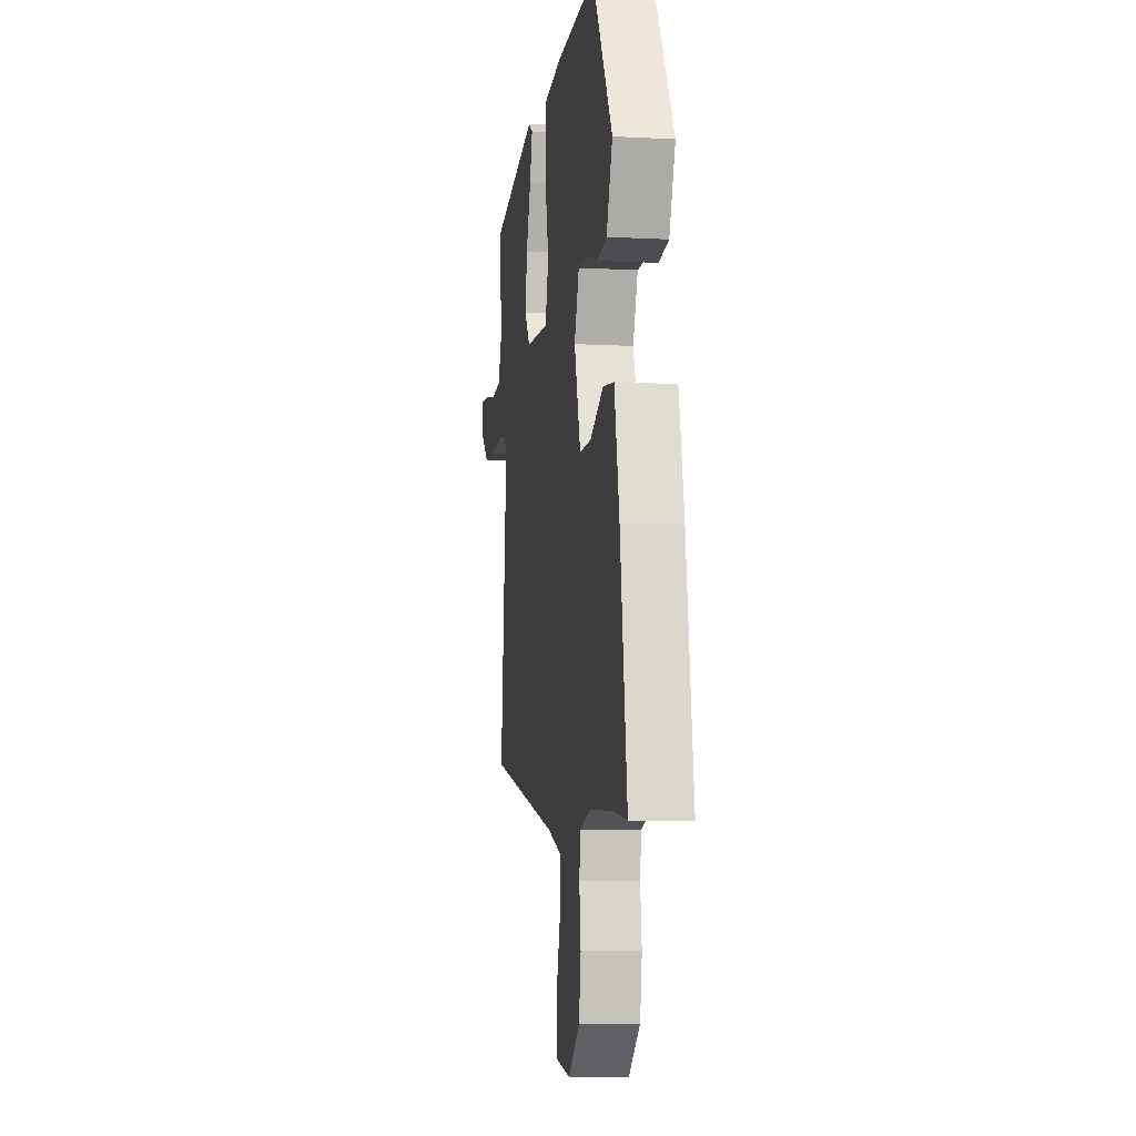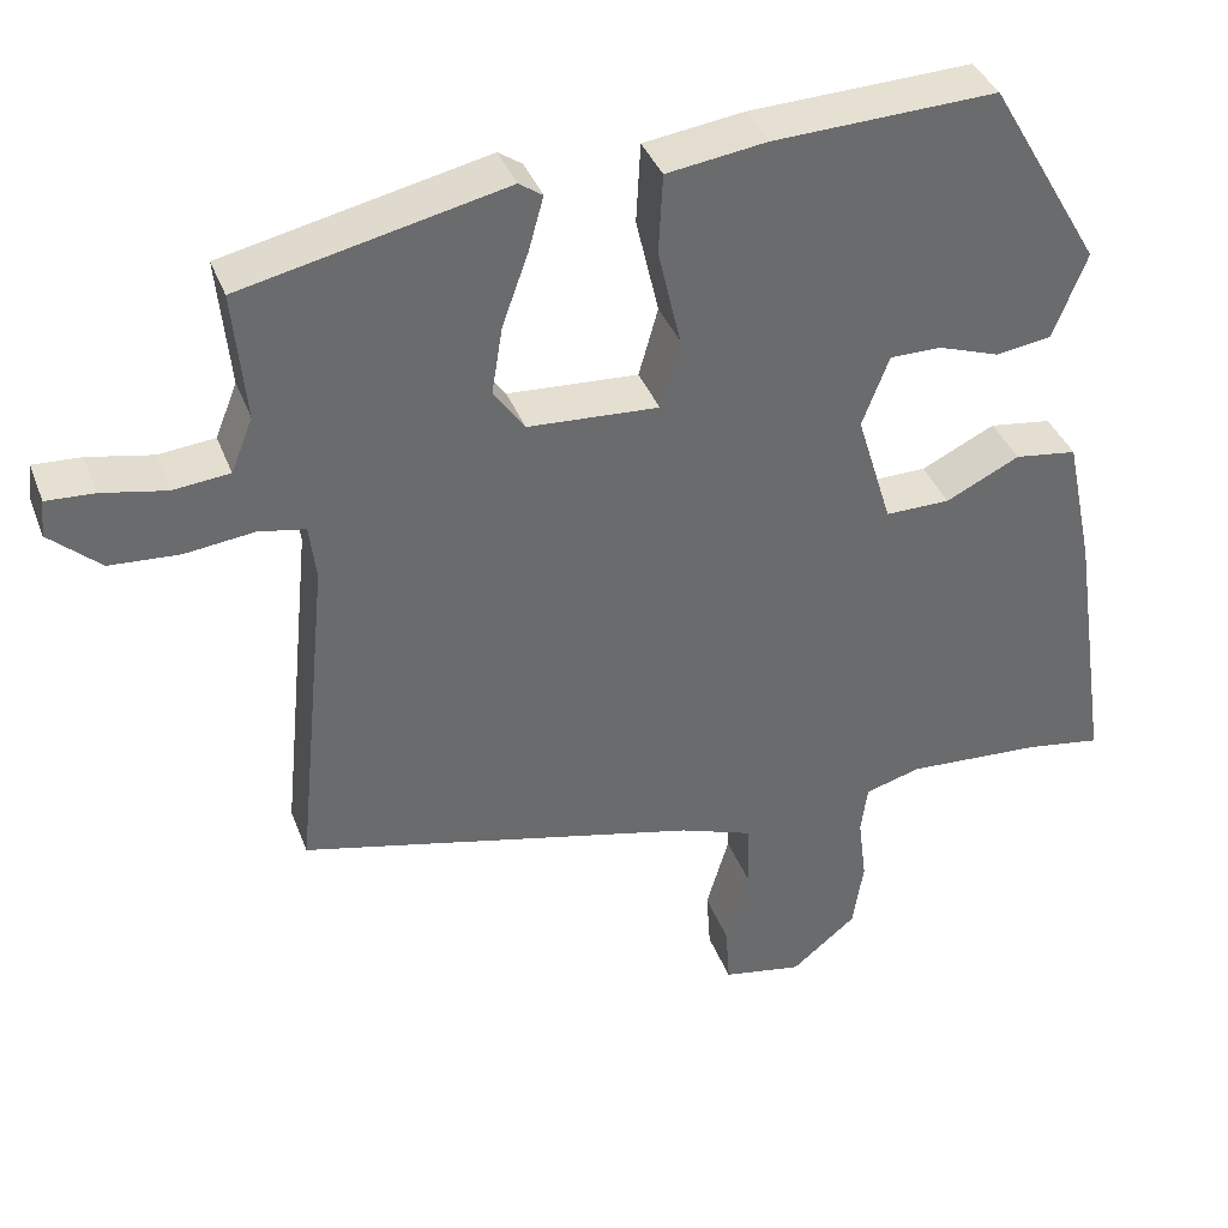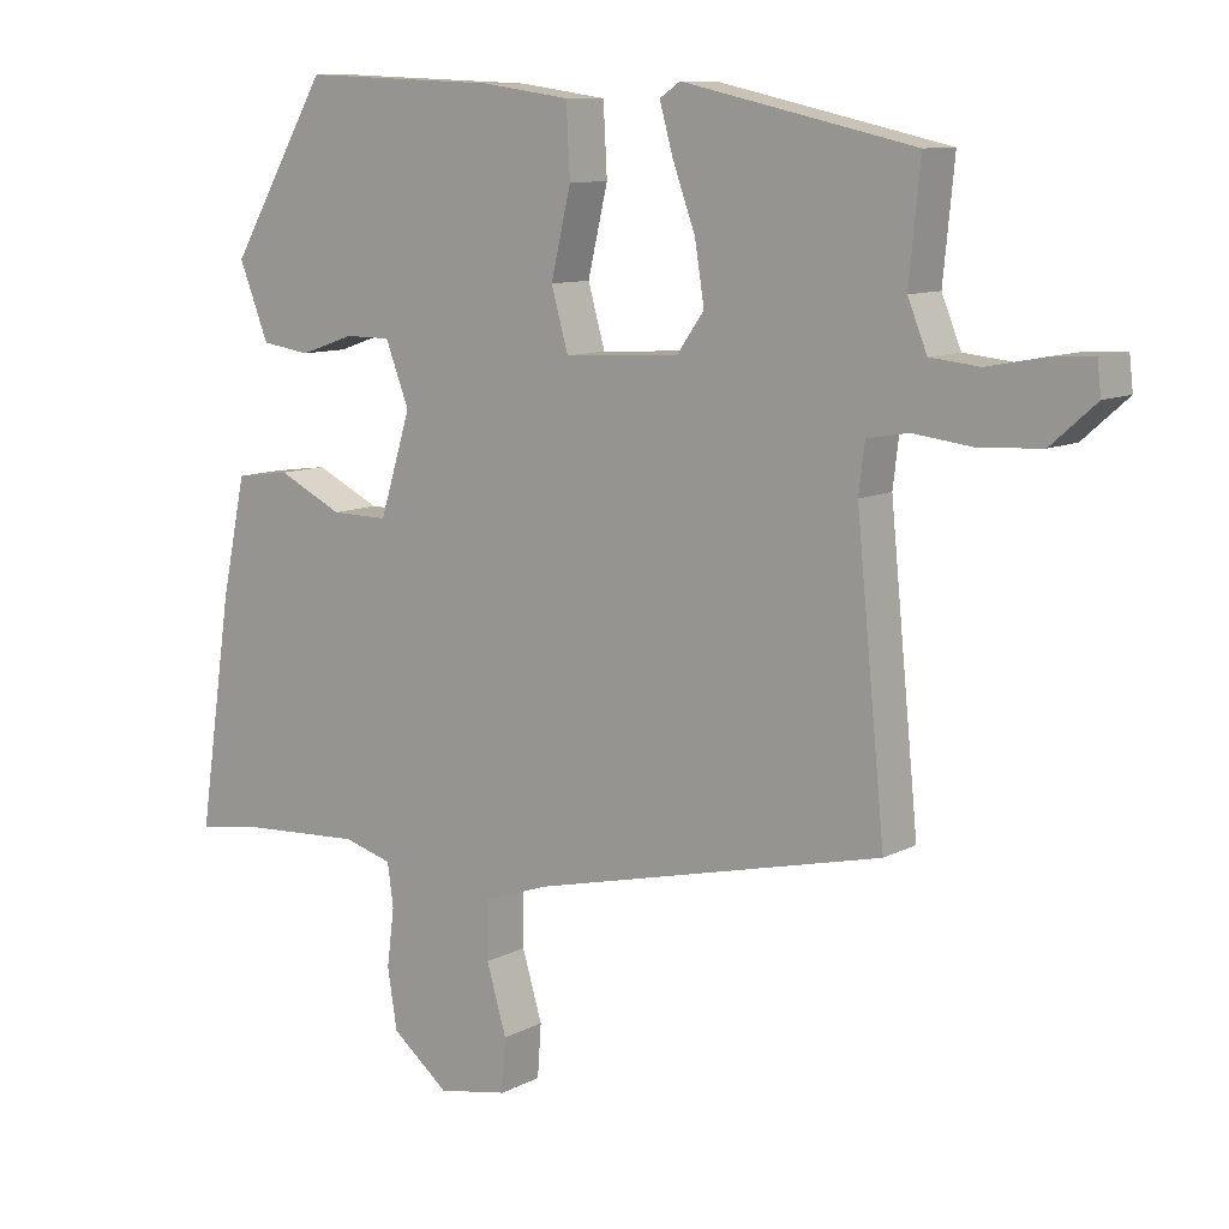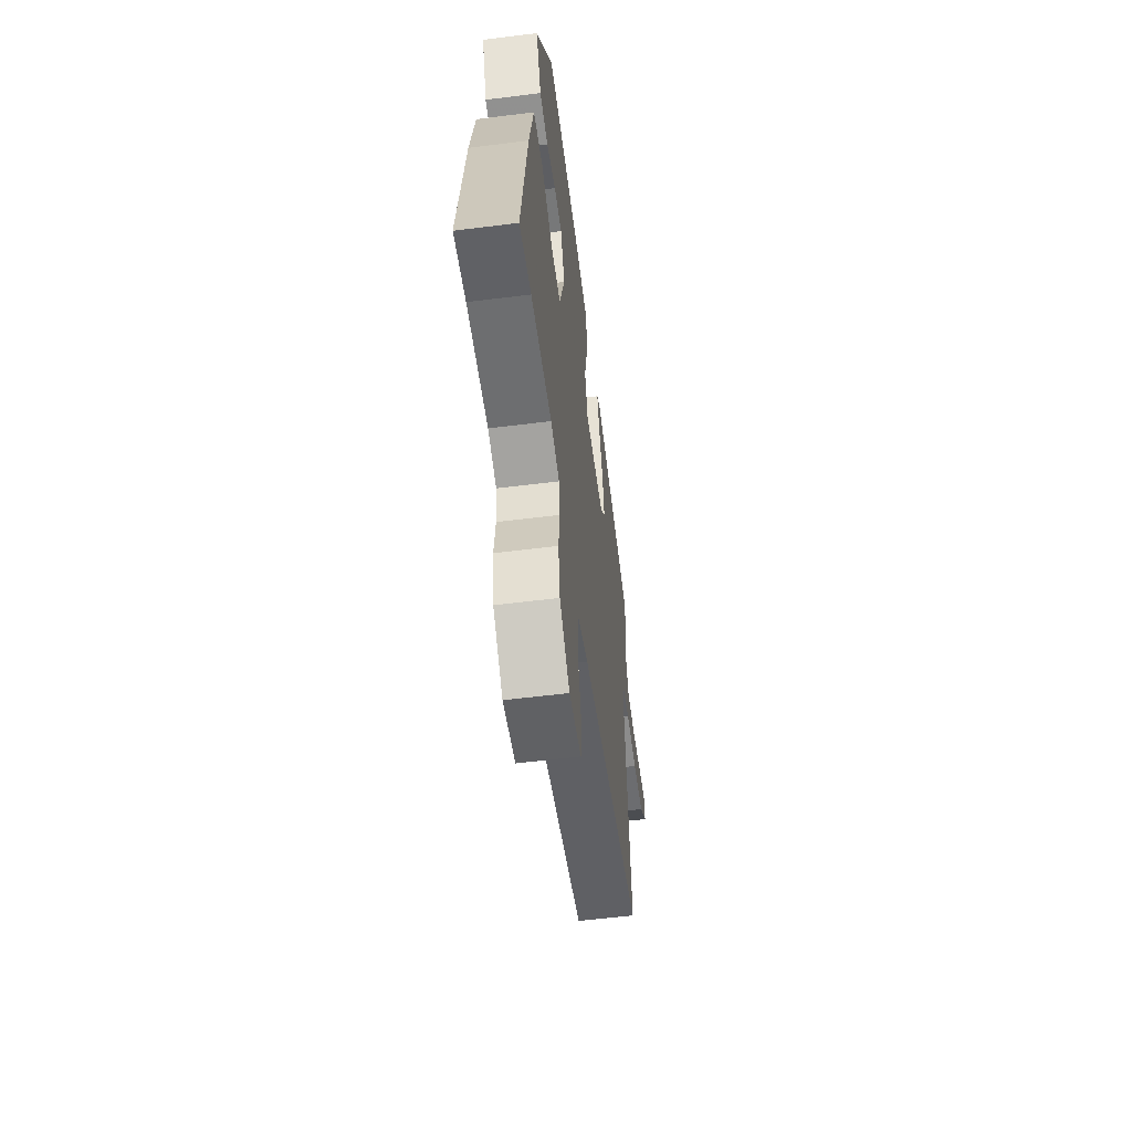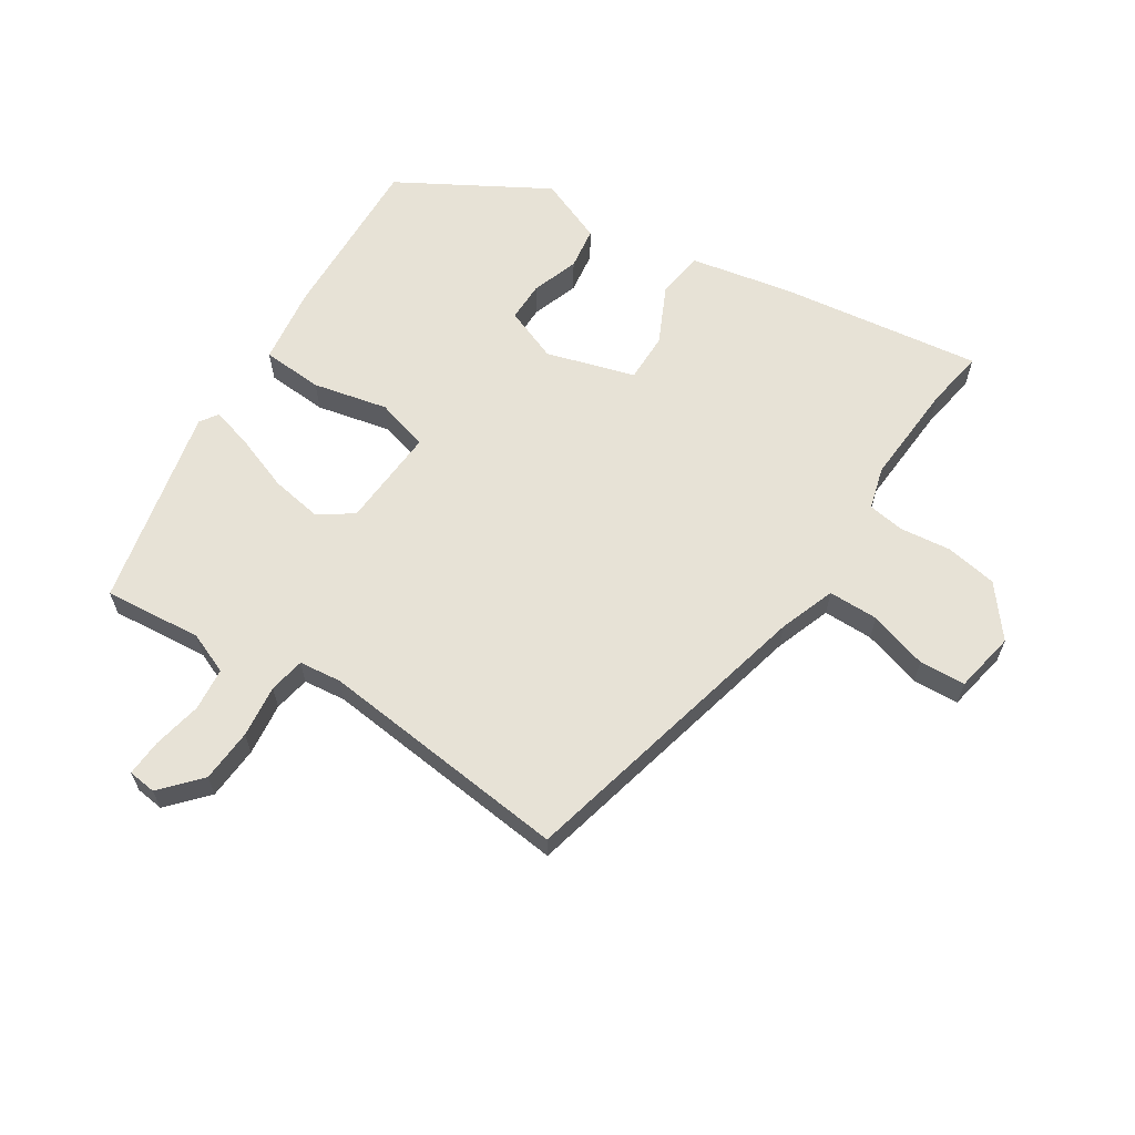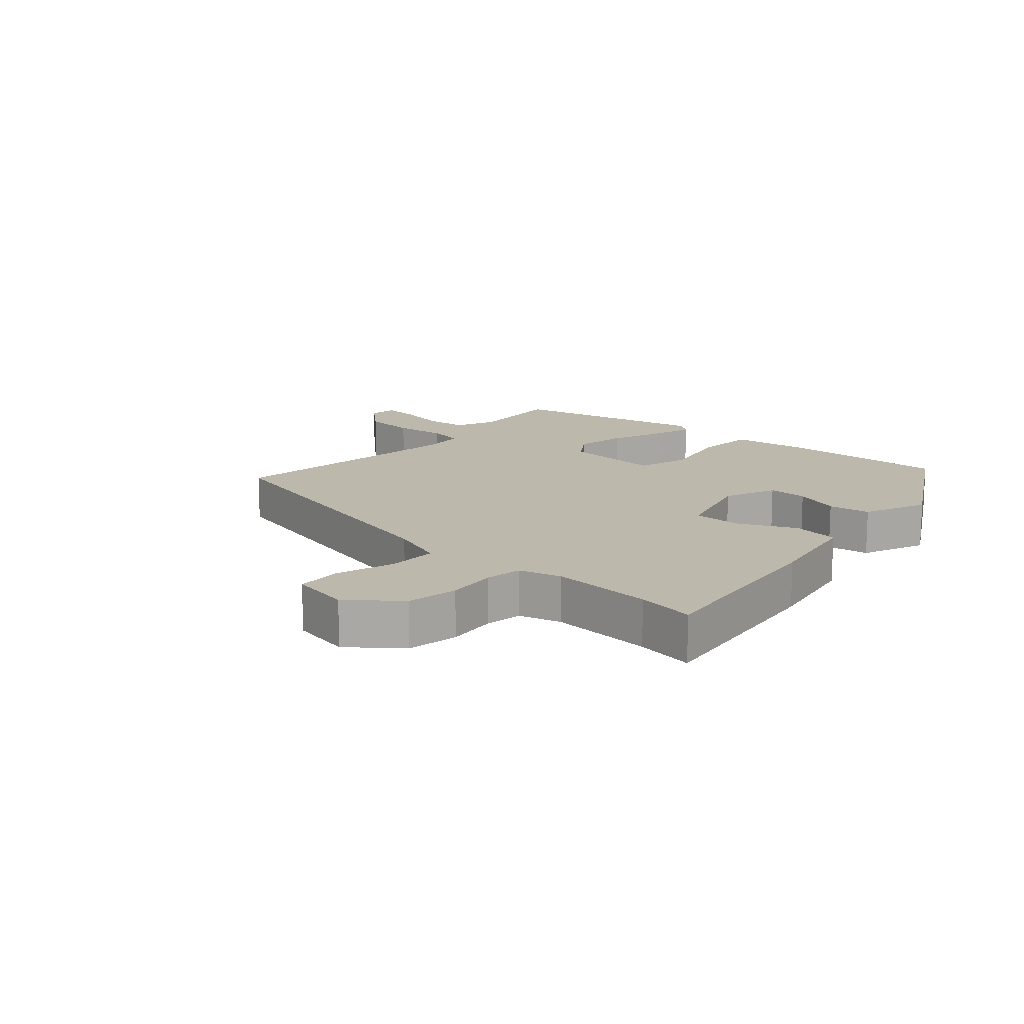
<metadata>
{"format":"obj","ext":"obj","renderer":"f3d","projection":"perspective","resolution":1024,"background":"white","views":[{"elev":-7.8,"azim":-98.5,"up":"+Z"},{"elev":37.8,"azim":160.6,"up":"+Z"},{"elev":10.0,"azim":37.1,"up":"+Z"},{"elev":-57.4,"azim":-82.6,"up":"+Z"},{"elev":63.4,"azim":123.2,"up":"+Y"},{"elev":14.6,"azim":-137.5,"up":"+Y"}]}
</metadata>
<code>
v -0.455 0.07 -0.493
v -0.546 0.07 -0.507
v -0.5 0.07 -0.193
v -0.467 0.07 -0.035
v -0.393 0.07 -0.025
v -0.305 0.07 -0.068
v -0.228 0.07 -0.069
v -0.186 0.07 0.068
v -0.218 0.07 0.152
v -0.28 0.07 0.152
v -0.353 0.07 0.127
v -0.419 0.07 0.137
v -0.459 0.07 0.239
v -0.326 0.07 0.467
v -0.06 0.07 0.456
v 0.059 0.07 0.439
v 0.064 0.07 0.344
v 0.037 0.07 0.228
v 0.06 0.07 0.146
v 0.216 0.07 0.155
v 0.253 0.07 0.207
v 0.24 0.07 0.288
v 0.209 0.07 0.374
v 0.191 0.07 0.439
v 0.219 0.07 0.458
v 0.532 0.07 0.388
v 0.517 0.07 0.235
v 0.543 0.07 0.17
v 0.61 0.07 0.163
v 0.687 0.07 0.178
v 0.744 0.07 0.181
v 0.749 0.07 0.137
v 0.688 0.07 0.083
v 0.605 0.07 0.078
v 0.523 0.07 0.088
v 0.467 0.07 0.078
v 0.459 0.07 0.012
v 0.498 0.07 -0.383
v 0.022 0.07 -0.494
v -0.066 0.07 -0.525
v -0.067 0.07 -0.603
v -0.04 0.07 -0.695
v -0.045 0.07 -0.767
v -0.14 0.07 -0.784
v -0.217 0.07 -0.721
v -0.23 0.07 -0.64
v -0.22 0.07 -0.561
v -0.228 0.07 -0.503
v -0.294 0.07 -0.484
v -0.455 0 -0.493
v -0.546 0 -0.507
v -0.5 0 -0.193
v -0.467 0 -0.035
v -0.393 0 -0.025
v -0.305 0 -0.068
v -0.228 0 -0.069
v -0.186 0 0.068
v -0.218 0 0.152
v -0.28 0 0.152
v -0.353 0 0.127
v -0.419 0 0.137
v -0.459 0 0.239
v -0.326 0 0.467
v -0.06 0 0.456
v 0.059 0 0.439
v 0.064 0 0.344
v 0.037 0 0.228
v 0.06 0 0.146
v 0.216 0 0.155
v 0.253 0 0.207
v 0.24 0 0.288
v 0.209 0 0.374
v 0.191 0 0.439
v 0.219 0 0.458
v 0.532 0 0.388
v 0.517 0 0.235
v 0.543 0 0.17
v 0.61 0 0.163
v 0.687 0 0.178
v 0.744 0 0.181
v 0.749 0 0.137
v 0.688 0 0.083
v 0.605 0 0.078
v 0.523 0 0.088
v 0.467 0 0.078
v 0.459 0 0.012
v 0.498 0 -0.383
v 0.022 0 -0.494
v -0.066 0 -0.525
v -0.067 0 -0.603
v -0.04 0 -0.695
v -0.045 0 -0.767
v -0.14 0 -0.784
v -0.217 0 -0.721
v -0.23 0 -0.64
v -0.22 0 -0.561
v -0.228 0 -0.503
v -0.294 0 -0.484
f 44 45 46 47
f 44 47 48
f 41 42 43 44
f 40 41 44 48
f 39 40 48 49
f 37 38 39 49
f 32 33 34 35
f 32 35 36
f 29 30 31 32
f 28 29 32 36
f 27 28 36
f 26 27 36
f 25 26 36
f 22 23 24 25
f 21 22 25 36
f 20 21 36 37
f 15 16 17 18
f 15 18 19
f 14 15 19
f 13 14 19
f 10 11 12 13
f 9 10 13
f 9 13 19
f 8 9 19
f 7 8 19 20
f 3 4 5 6
f 1 2 3 6
f 1 6 7
f 20 37 49
f 1 7 20 49
f 96 95 94 93
f 97 96 93
f 93 92 91 90
f 97 93 90 89
f 98 97 89 88
f 98 88 87 86
f 84 83 82 81
f 85 84 81
f 81 80 79 78
f 85 81 78 77
f 85 77 76
f 85 76 75
f 85 75 74
f 74 73 72 71
f 85 74 71 70
f 86 85 70 69
f 67 66 65 64
f 68 67 64
f 68 64 63
f 68 63 62
f 62 61 60 59
f 62 59 58
f 68 62 58
f 68 58 57
f 69 68 57 56
f 55 54 53 52
f 55 52 51 50
f 56 55 50
f 98 86 69
f 98 69 56 50
f 1 50 51 2
f 2 51 52 3
f 3 52 53 4
f 4 53 54 5
f 5 54 55 6
f 6 55 56 7
f 7 56 57 8
f 8 57 58 9
f 9 58 59 10
f 10 59 60 11
f 11 60 61 12
f 12 61 62 13
f 13 62 63 14
f 14 63 64 15
f 15 64 65 16
f 16 65 66 17
f 17 66 67 18
f 18 67 68 19
f 19 68 69 20
f 20 69 70 21
f 21 70 71 22
f 22 71 72 23
f 23 72 73 24
f 24 73 74 25
f 25 74 75 26
f 26 75 76 27
f 27 76 77 28
f 28 77 78 29
f 29 78 79 30
f 30 79 80 31
f 31 80 81 32
f 32 81 82 33
f 33 82 83 34
f 34 83 84 35
f 35 84 85 36
f 36 85 86 37
f 37 86 87 38
f 38 87 88 39
f 39 88 89 40
f 40 89 90 41
f 41 90 91 42
f 42 91 92 43
f 43 92 93 44
f 44 93 94 45
f 45 94 95 46
f 46 95 96 47
f 47 96 97 48
f 48 97 98 49
f 49 98 50 1

</code>
